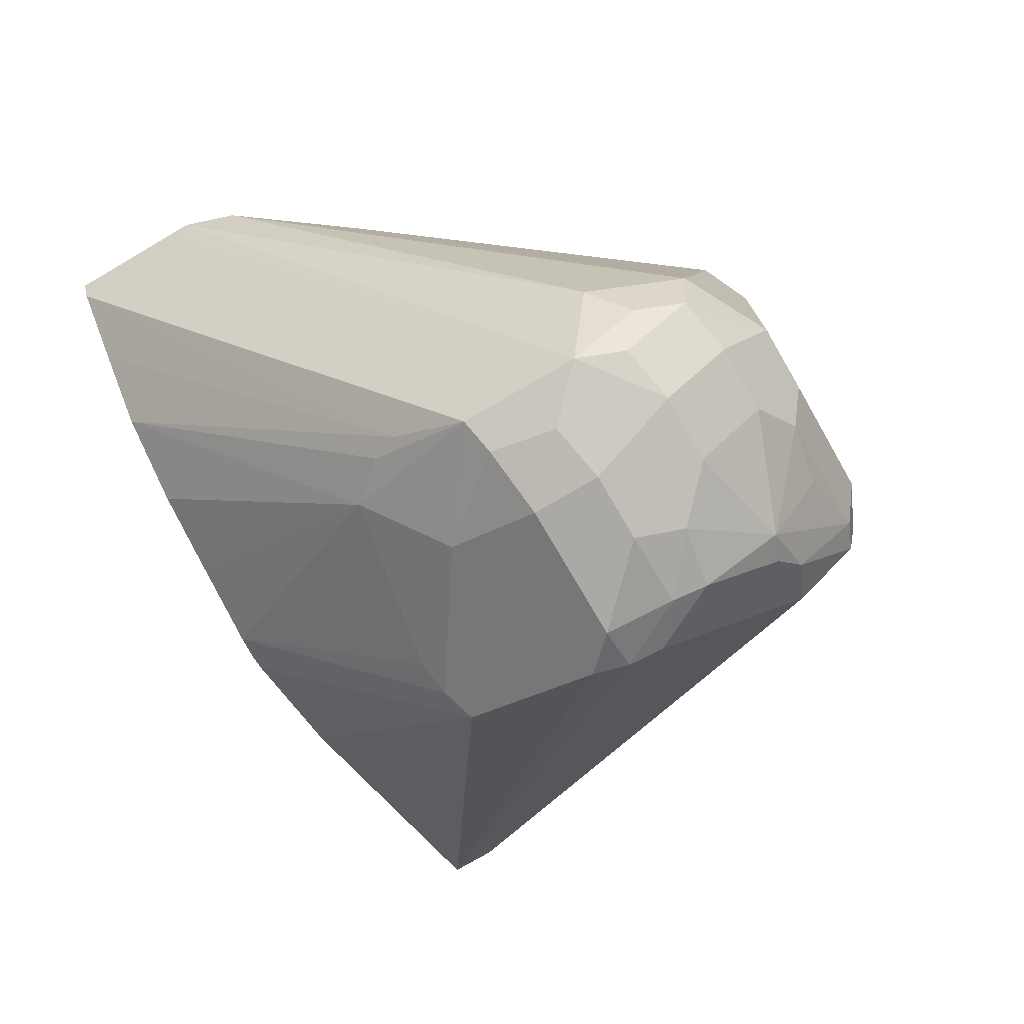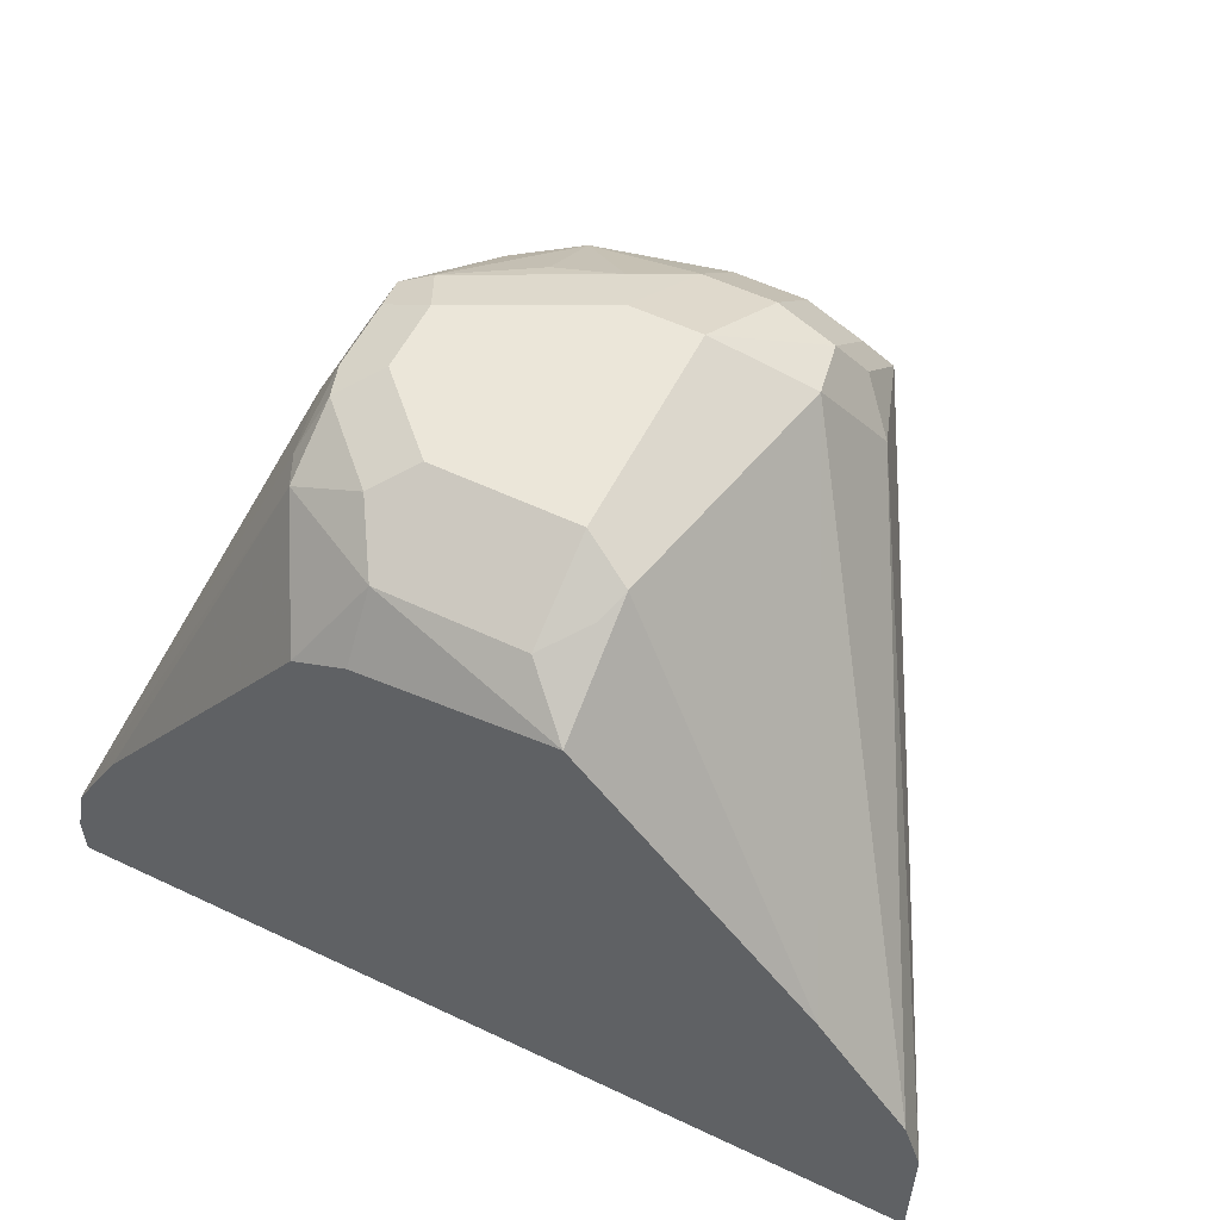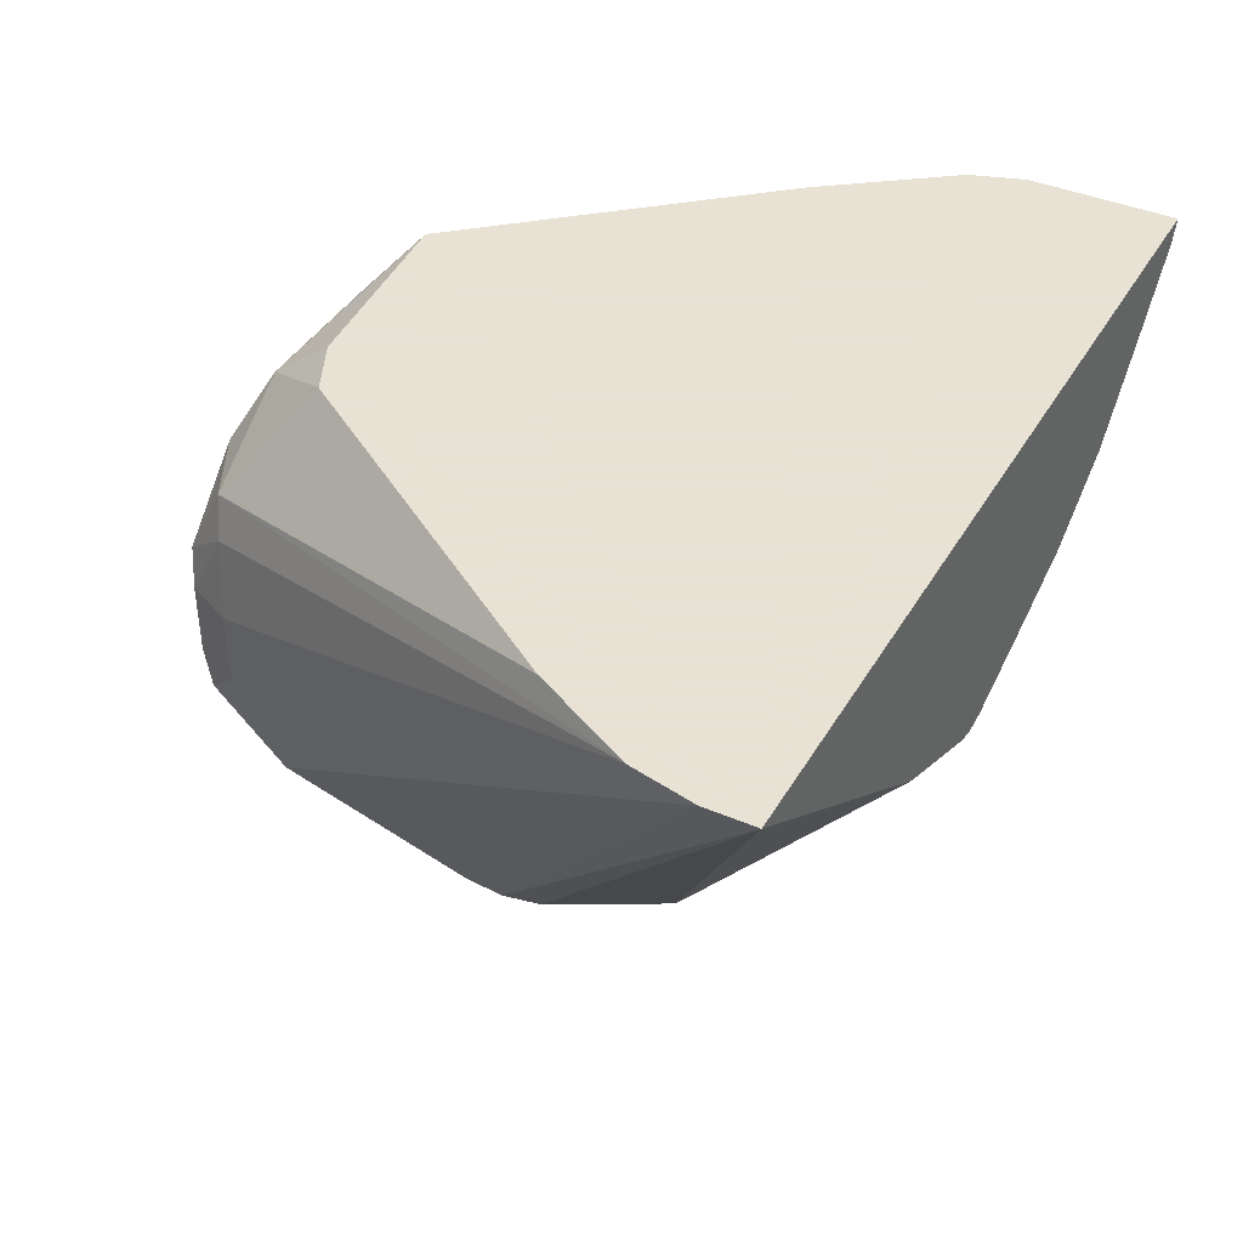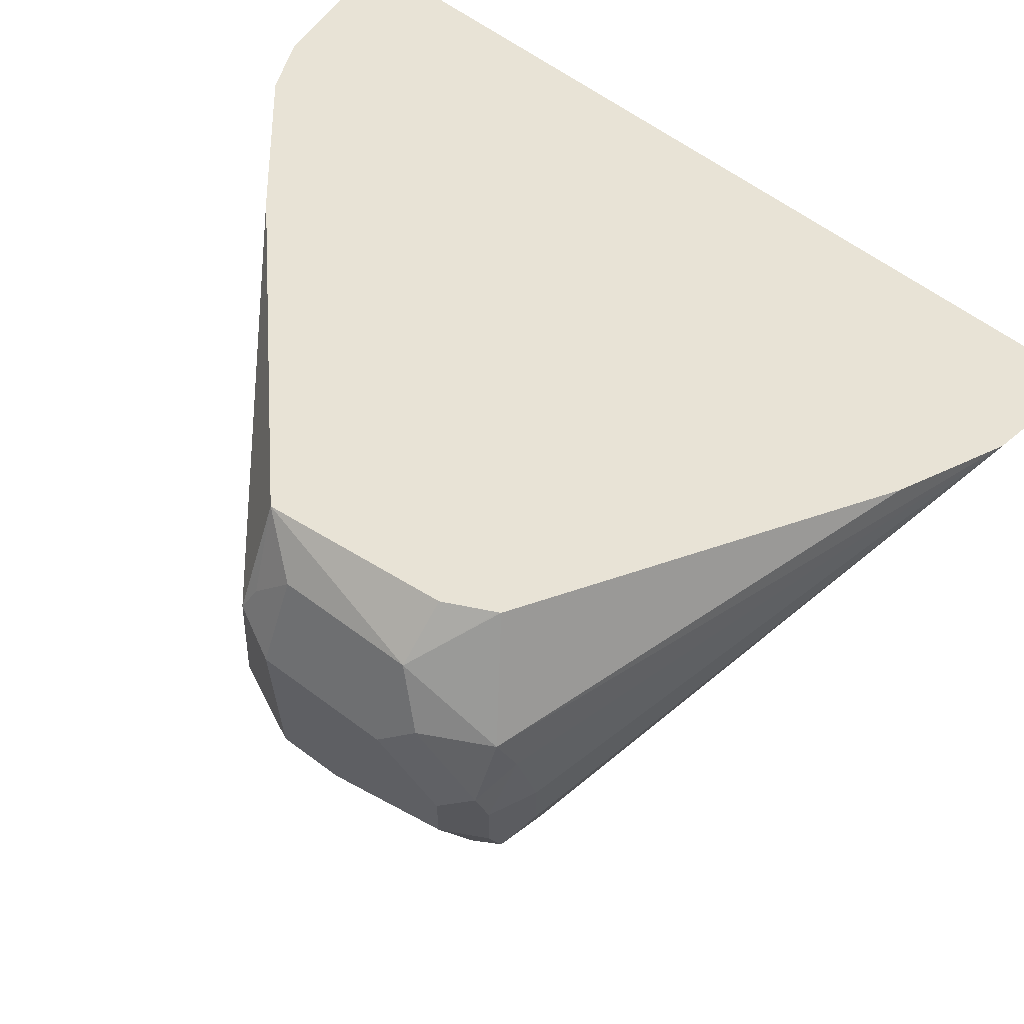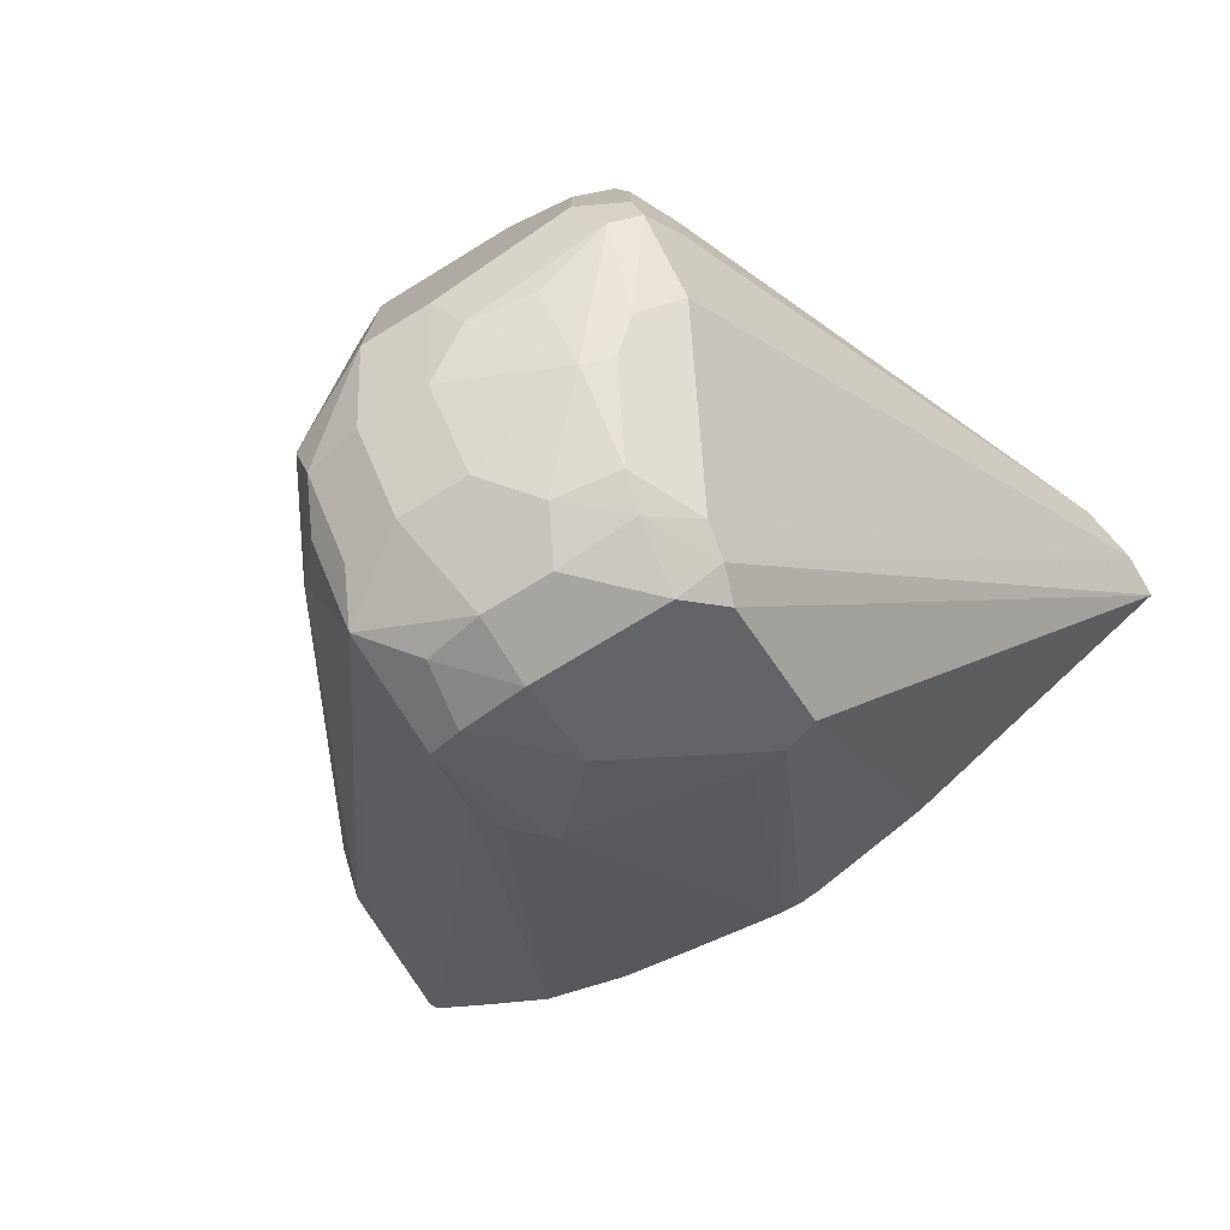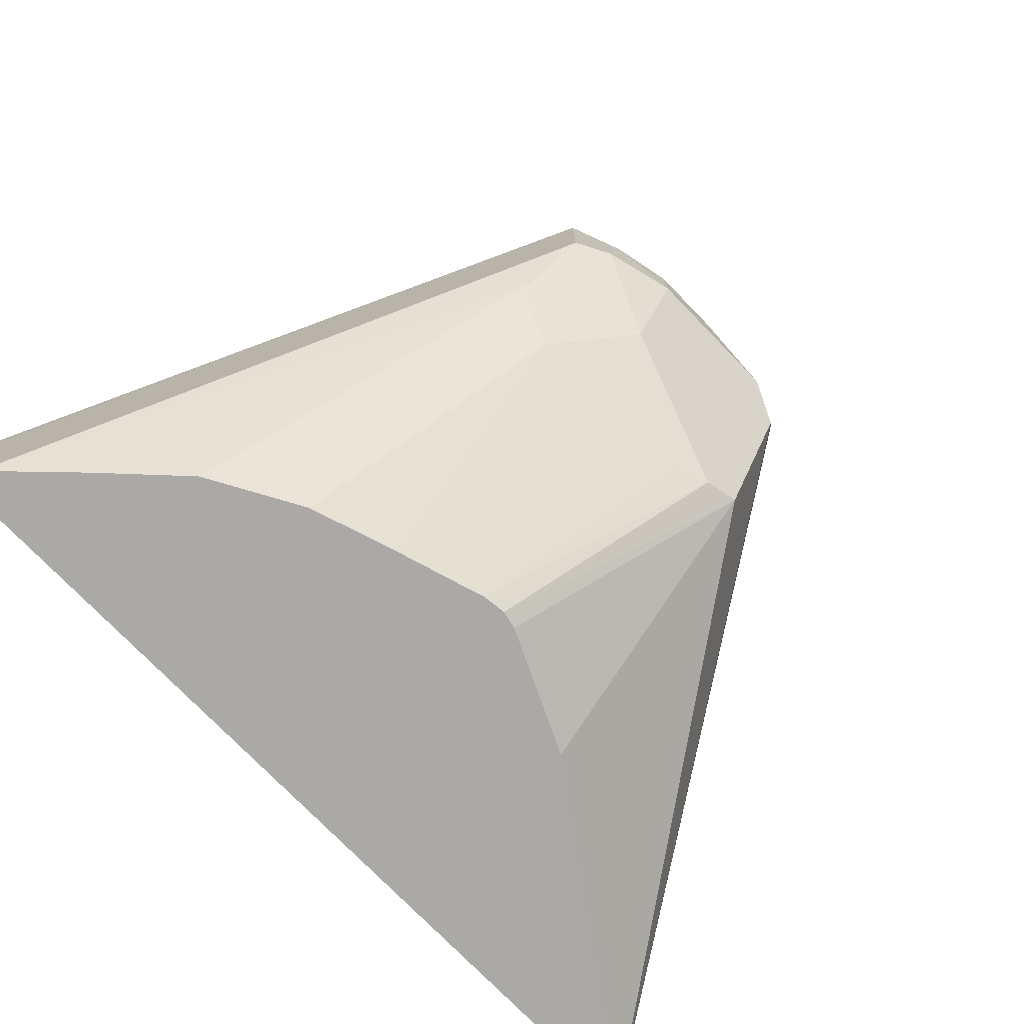
<metadata>
{"format":"obj","ext":"obj","renderer":"f3d","projection":"perspective","resolution":1024,"background":"white","views":[{"elev":-75.5,"azim":120.3,"up":"+Z"},{"elev":56.2,"azim":26.4,"up":"+Y"},{"elev":40.6,"azim":-62.3,"up":"+Z"},{"elev":62.5,"azim":-143.0,"up":"+Z"},{"elev":-73.9,"azim":-148.6,"up":"+Z"},{"elev":-75.5,"azim":134.1,"up":"+Y"}]}
</metadata>
<code>
v -0.03757 0.2036 -0.6836
v -0.03757 0.2168 -0.6836
v 0.04553 0.3122 -0.8324
v 0.0488 0.3024 -0.8341
v 0.0488 0.2634 -0.8145
v 0.0451 0.2036 -0.7418
v 0.2045 0.2036 -0.6836
v -0.03385 0.2341 -0.6836
v 0.02439 0.3609 -0.7902
v 0.04392 0.3219 -0.8292
v 0.05609 0.3317 -0.8341
v 0.05854 0.3122 -0.8389
v 0.05854 0.2601 -0.8129
v 0.08327 0.2036 -0.7582
v 0.07839 0.2036 -0.7571
v 0.09754 0.3122 -0.8389
v 0.2016 0.2036 -0.6894
v 0.2045 0.2435 -0.6836
v -0.01914 0.2619 -0.6836
v 0.02927 0.3756 -0.7121
v 0.02439 0.3731 -0.7219
v 0.01953 0.3707 -0.7414
v 0.01953 0.3707 -0.7609
v 0.02439 0.3804 -0.7706
v 0.03659 0.3658 -0.7999
v 0.02927 0.3609 -0.795
v 0.05365 0.3414 -0.8292
v 0.07154 0.3447 -0.8324
v 0.07806 0.3317 -0.8389
v 0.0683 0.2585 -0.8097
v 0.08969 0.2036 -0.7574
v 0.09754 0.2992 -0.8324
v 0.09754 0.2862 -0.8259
v 0.1171 0.2666 -0.8064
v 0.09754 0.3317 -0.8389
v 0.1138 0.3284 -0.8357
v 0.1171 0.3097 -0.8341
v 0.2016 0.2406 -0.6894
v 0.1821 0.2036 -0.7089
v 0.13 0.2862 -0.8129
v 0.1268 0.3073 -0.8292
v 0.1996 0.2582 -0.6836
v 0.1268 0.3414 -0.8292
v 0.1366 0.3512 -0.7999
v 0.04373 0.3542 -0.6836
v 0.02927 0.3853 -0.7316
v 0.05854 0.3772 -0.6959
v 0.0488 0.3853 -0.7121
v 0.02603 0.3837 -0.7414
v 0.02603 0.3837 -0.7609
v 0.03903 0.3902 -0.7609
v 0.03252 0.3837 -0.7739
v 0.05204 0.3642 -0.8129
v 0.04392 0.3609 -0.8097
v 0.08453 0.3577 -0.8259
v 0.1136 0.2036 -0.7499
v 0.1268 0.278 -0.8097
v 0.1622 0.2036 -0.728
v 0.1372 0.2036 -0.742
v 0.1226 0.2036 -0.7469
v 0.1041 0.3577 -0.8259
v 0.1236 0.3772 -0.7869
v 0.1749 0.2919 -0.6836
v 0.1268 0.3609 -0.8097
v 0.1203 0.3544 -0.8227
v 0.1203 0.3739 -0.8032
v 0.04427 0.3545 -0.6836
v 0.03903 0.3902 -0.7414
v 0.05854 0.3902 -0.7219
v 0.05854 0.3613 -0.6836
v 0.111 0.3662 -0.6836
v 0.09754 0.3772 -0.6959
v 0.07154 0.3837 -0.7934
v 0.07806 0.3902 -0.7804
v 0.05365 0.3804 -0.7902
v 0.08453 0.3772 -0.8064
v 0.1041 0.3772 -0.8064
v 0.09754 0.3902 -0.7219
v 0.1105 0.3837 -0.7154
v 0.09754 0.3902 -0.7804
v 0.1073 0.3804 -0.7073
f 43 65 66
f 34 58 59
f 34 59 60
f 34 60 56
f 35 61 43
f 35 43 36
f 36 43 37
f 39 58 40
f 43 66 64
f 40 57 41
f 40 58 57
f 44 64 66
f 42 44 62
f 43 64 44
f 43 61 65
f 37 43 41
f 42 62 63
f 28 61 35
f 34 41 57
f 24 52 25
f 24 51 52
f 44 66 62
f 25 52 53
f 25 53 54
f 25 54 27
f 25 27 26
f 27 54 53
f 27 53 28
f 28 53 55
f 28 55 61
f 28 35 29
f 30 34 31
f 31 34 56
f 32 37 33
f 33 37 41
f 33 41 34
f 34 57 58
f 45 67 47
f 53 73 76
f 46 48 69
f 61 77 66
f 61 66 65
f 62 78 79
f 62 79 63
f 62 66 80
f 62 80 78
f 63 79 71
f 55 77 61
f 66 77 80
f 71 81 72
f 72 81 79
f 72 79 78
f 73 74 76
f 74 80 77
f 74 77 76
f 24 50 51
f 71 79 81
f 55 76 77
f 53 76 55
f 53 75 73
f 46 69 68
f 47 69 48
f 47 67 70
f 47 70 71
f 47 71 72
f 47 72 78
f 47 78 69
f 49 68 51
f 49 51 50
f 51 73 52
f 51 68 69
f 51 69 78
f 51 78 80
f 51 80 74
f 51 74 73
f 52 73 75
f 52 75 53
f 46 68 49
f 24 49 50
f 1 63 71
f 22 49 24
f 1 45 19
f 1 19 8
f 1 8 2
f 2 8 9
f 2 9 10
f 2 10 3
f 3 11 12
f 1 67 45
f 3 12 4
f 4 12 5
f 5 13 14
f 5 14 15
f 5 15 6
f 5 12 16
f 5 16 13
f 7 17 38
f 3 10 11
f 7 38 18
f 1 70 67
f 1 42 63
f 1 2 3
f 1 3 4
f 1 4 5
f 1 5 6
f 1 6 15
f 1 15 14
f 1 14 31
f 1 71 70
f 1 31 56
f 1 60 59
f 1 59 58
f 22 24 23
f 1 39 17
f 1 17 7
f 1 7 18
f 1 18 42
f 1 56 60
f 8 19 20
f 1 58 39
f 8 21 22
f 16 36 37
f 16 37 32
f 17 39 40
f 17 40 41
f 17 41 43
f 17 43 38
f 18 38 43
f 16 35 36
f 18 43 44
f 19 45 20
f 20 45 47
f 20 47 48
f 20 48 46
f 21 49 22
f 21 46 49
f 8 20 21
f 18 44 42
f 13 34 30
f 20 46 21
f 13 32 33
f 8 22 23
f 13 33 34
f 8 23 24
f 8 24 9
f 9 25 26
f 9 26 27
f 9 27 10
f 10 27 11
f 9 24 25
f 11 28 29
f 11 29 12
f 12 29 35
f 13 16 32
f 12 35 16
f 13 30 31
f 11 27 28
f 13 31 14

</code>
